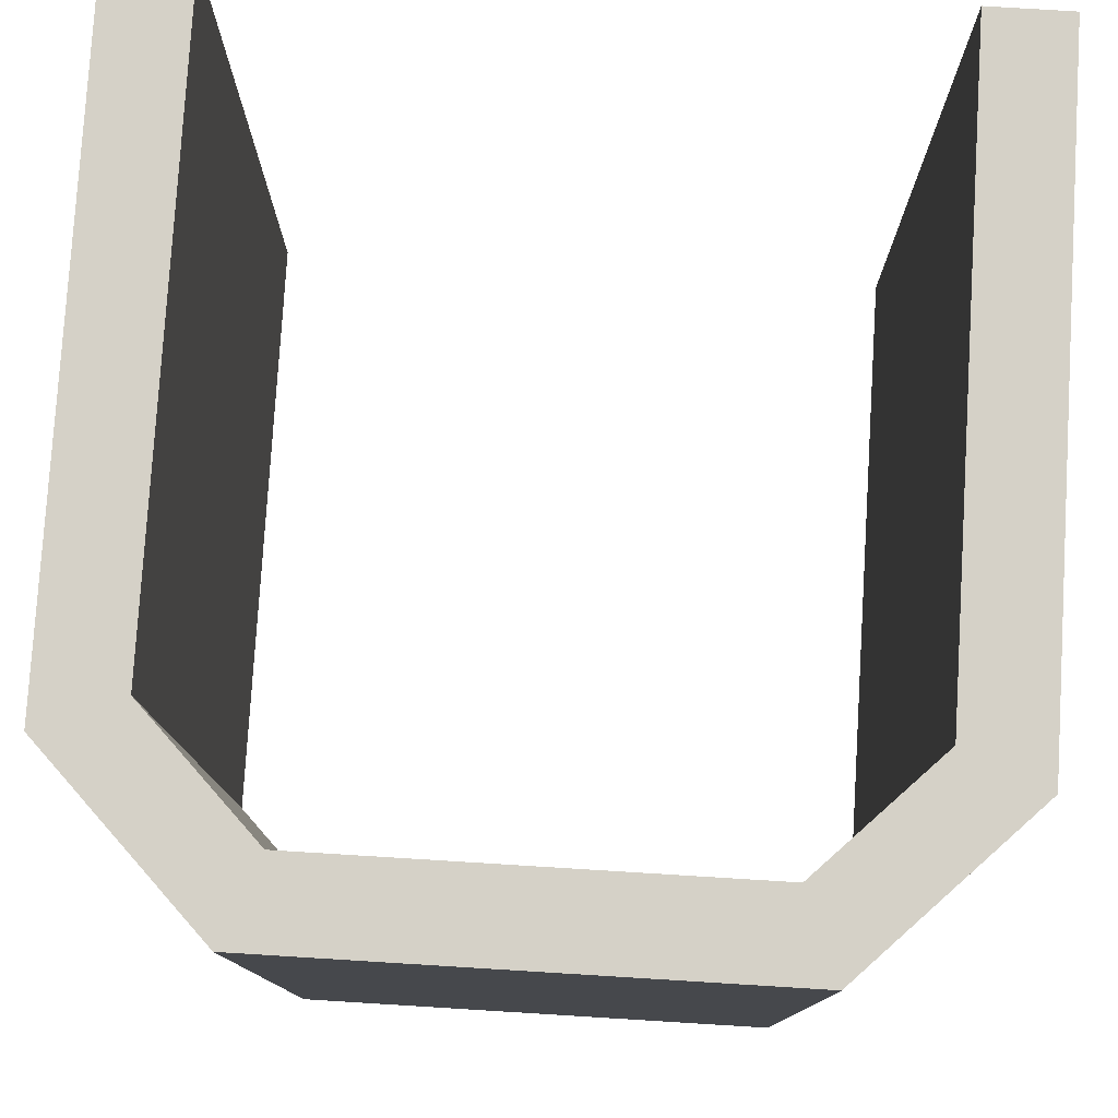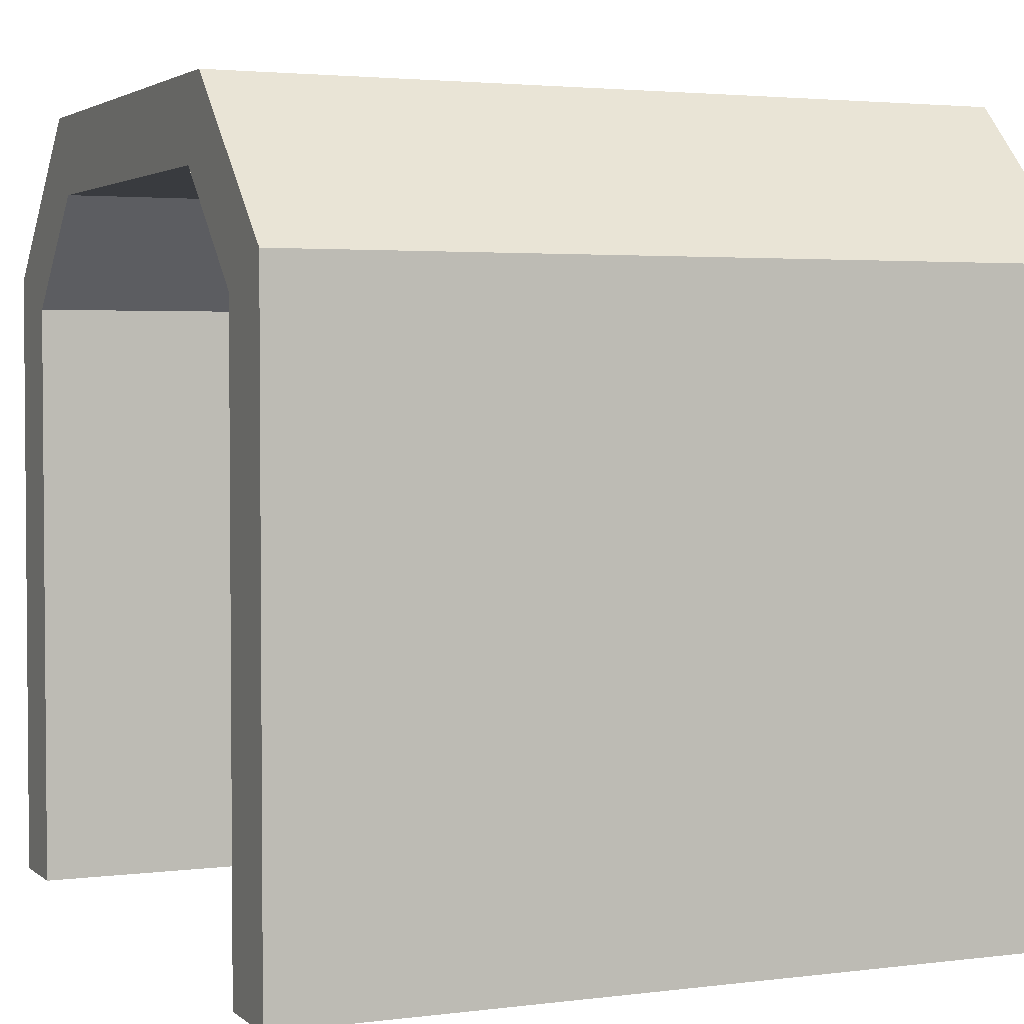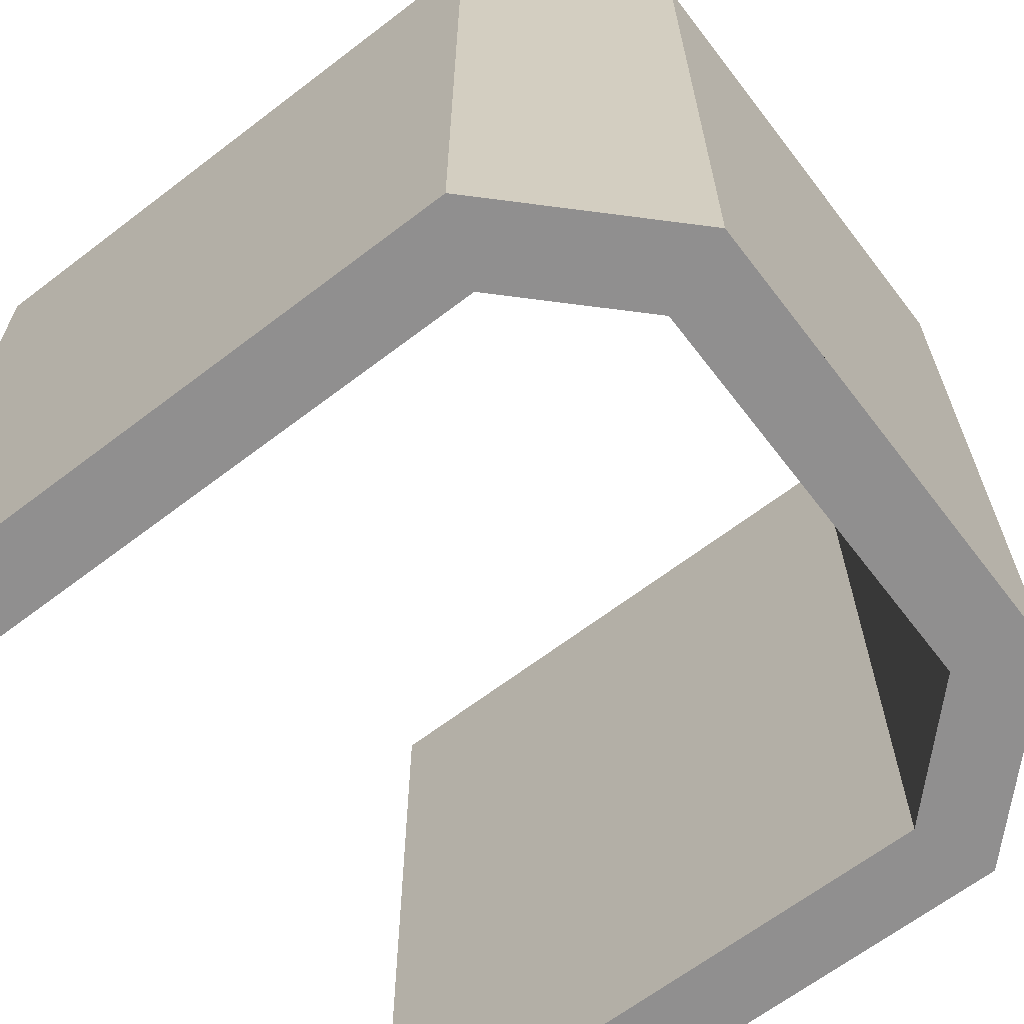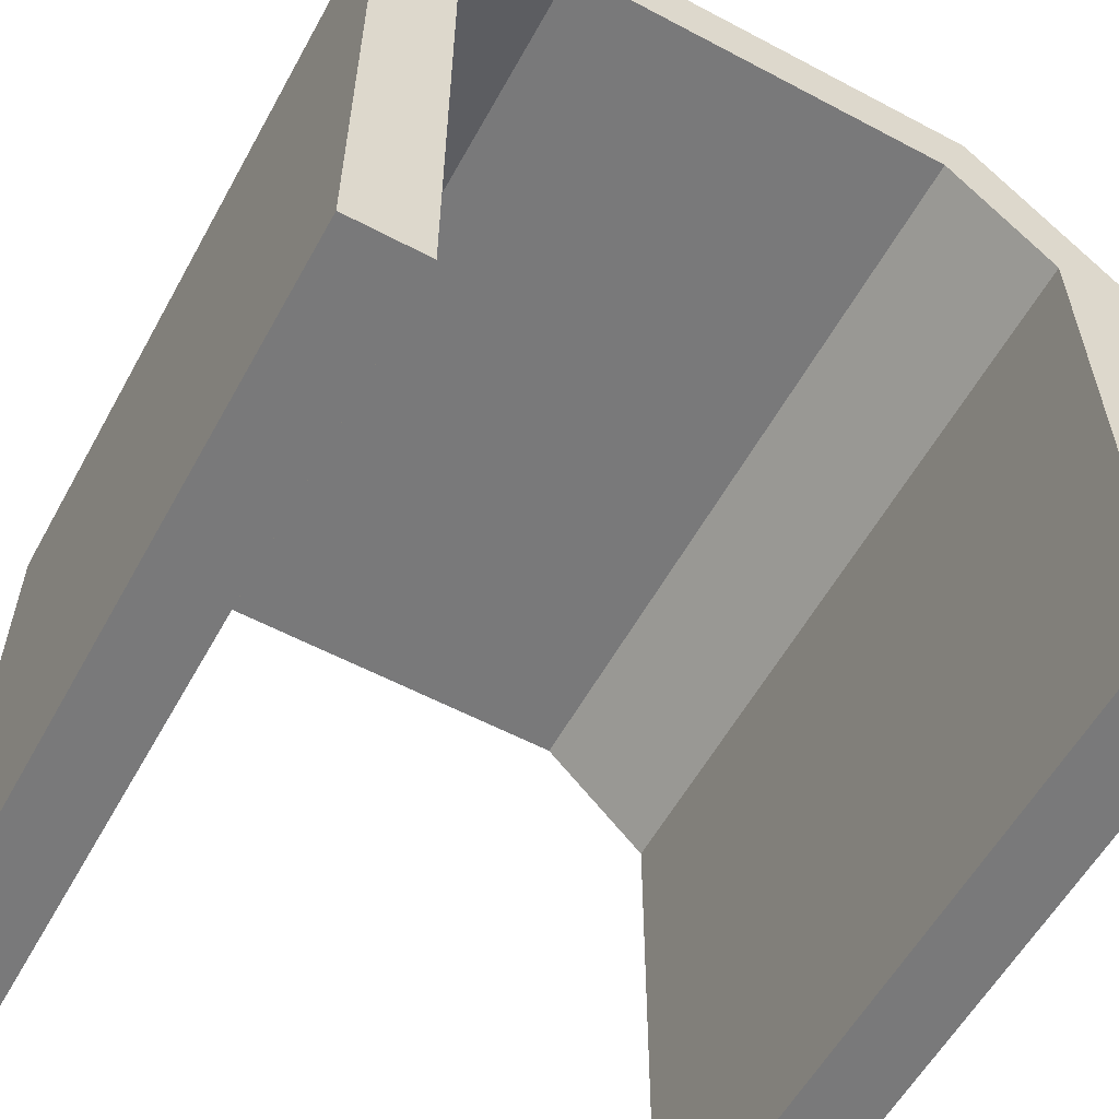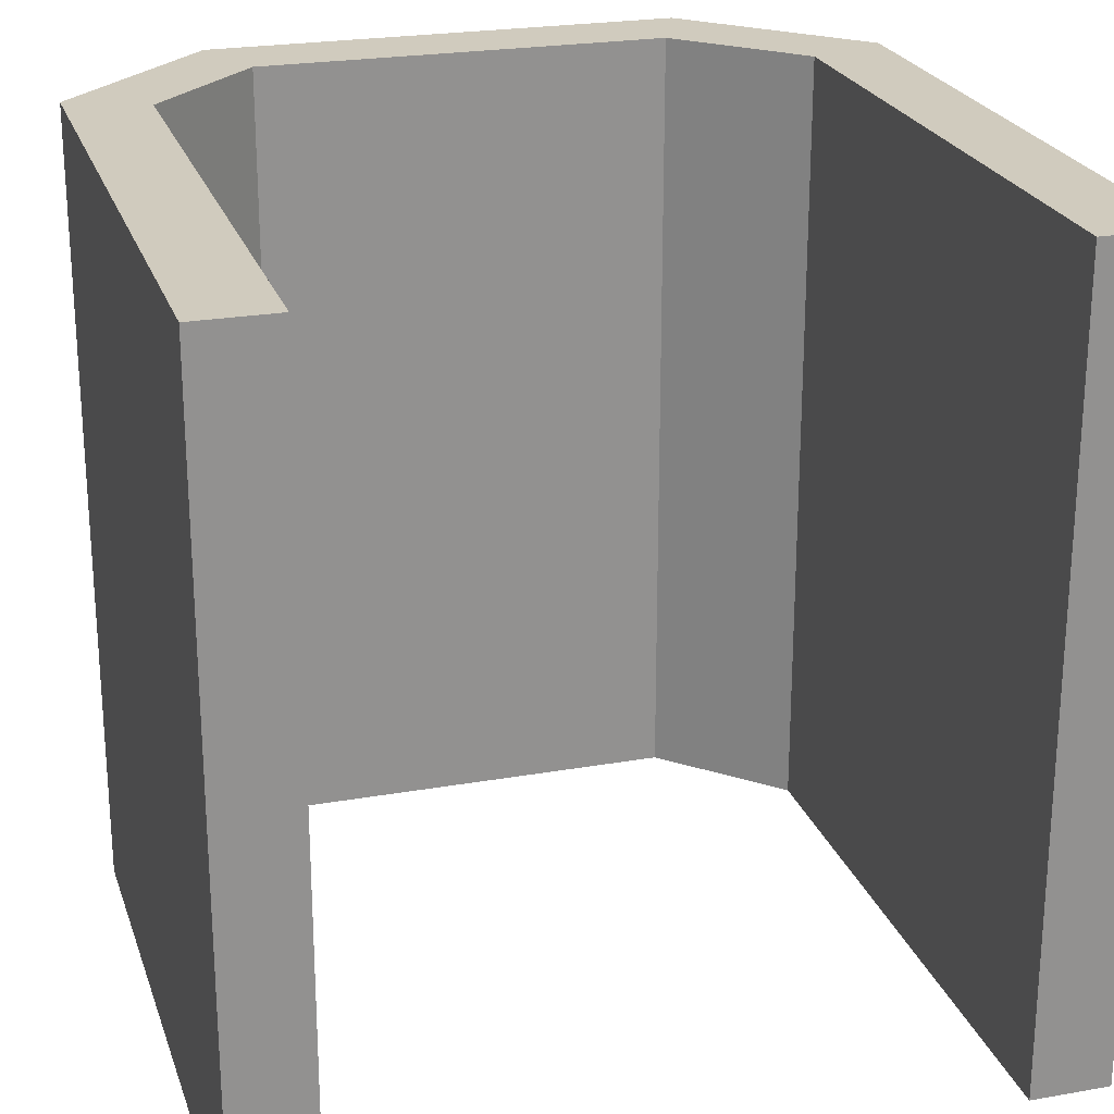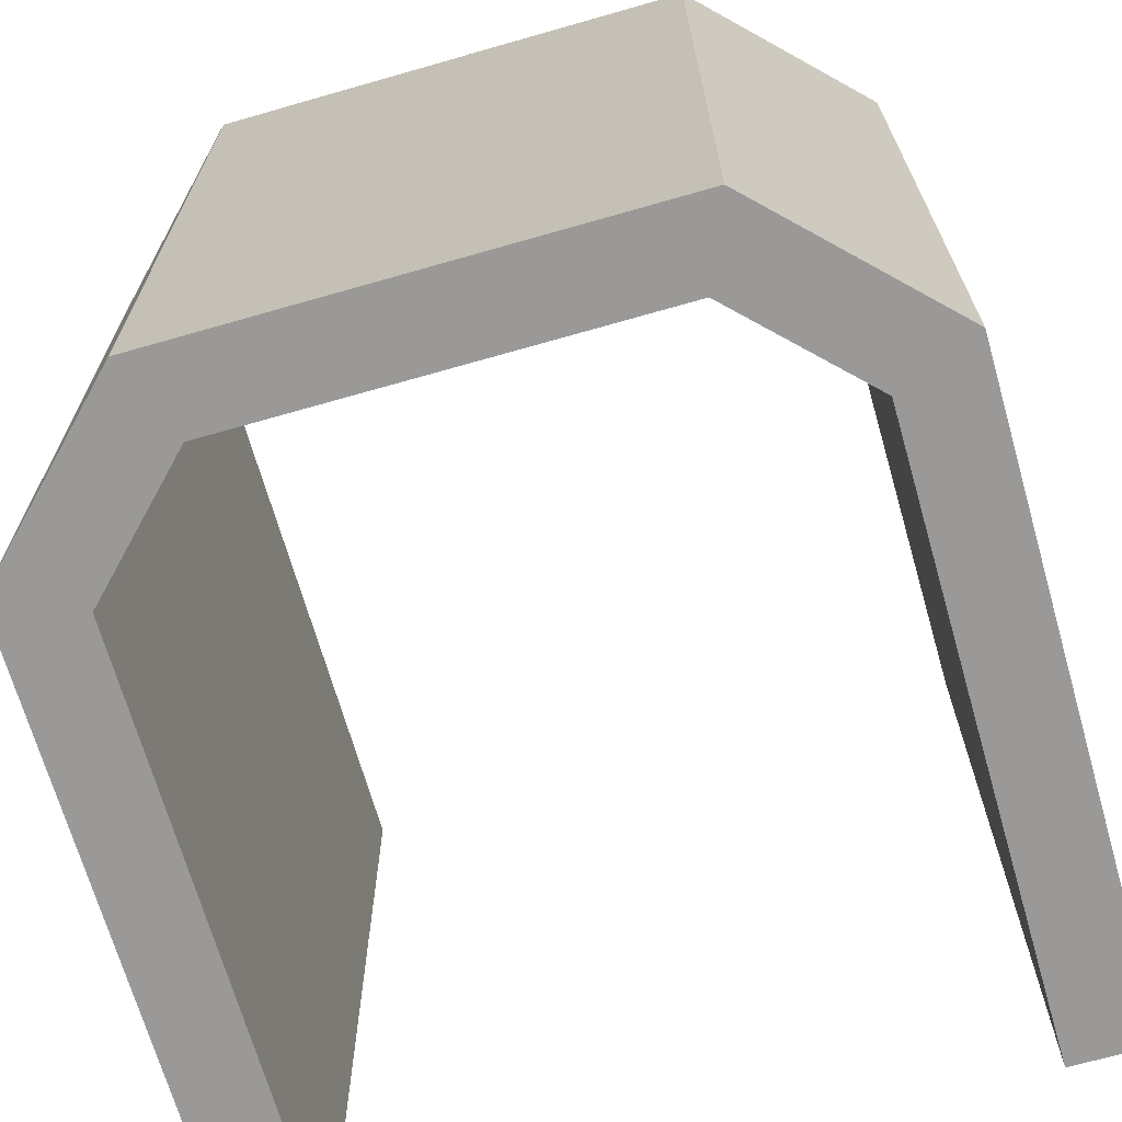
<metadata>
{"format":"obj","ext":"obj","renderer":"f3d","projection":"perspective","resolution":1024,"background":"white","views":[{"elev":78.8,"azim":-176.5,"up":"+Z"},{"elev":2.9,"azim":-113.9,"up":"+Y"},{"elev":-65.4,"azim":127.5,"up":"+Z"},{"elev":-57.8,"azim":-28.8,"up":"+Y"},{"elev":23.6,"azim":-16.5,"up":"+Z"},{"elev":-69.0,"azim":-164.0,"up":"+Z"}]}
</metadata>
<code>
g corridor
v 0.5 0 0.5
v 0.5 0 -0.5
v 0.4 9.674e-09 0.5
v 0.4 2.256e-17 -0.5
v -0.5 0 -0.5
v -0.5 0.1 -0.5
v -0.5 0 0.5
v -0.5 0.1 0.5
v -0.2 1 -0.5
v -0.2 1 0.5
v -0.3 1 -0.5
v -0.3 1 0.5
v -0.5 0.8 -0.5
v -0.5 0.8 0.5
v 0.3 1 -0.5
v 0.5 0.8 -0.5
v 0.3 1 0.5
v 0.5 0.8 0.5
v 0.5 0.1 -0.5
v 0.5 0.1 0.5
v -0.4 2.256e-17 -0.5
v -0.4 0.1 -0.5
v 0.2 1 -0.5
v 0.2 1 0.5
v -0.4 0.7586 -0.5
v -0.4 0.7586 0.5
v -0.4 0.1 0.5
v -0.4 9.674e-09 0.5
v 0.4 0.7586 -0.5
v 0.4 0.7586 0.5
v 0.4 0.1 -0.5
v 0.4 0.1 0.5
v 0.2586 0.9 -0.5
v 0.2586 0.9 0.5
v -0.2586 0.9 0.5
v -0.2586 0.9 -0.5
v 0.5 0.4 -0.5
v 0.5 0.4 0.5
v 0.5 0.2 0.5
v -0.5 0.4 0.5
v -0.5 0.2 0.5
v -0.5 0.4 -0.5
v -0.5 0.2 -0.5
v 0.5 0.2 -0.5
f 3 2 1
f 2 3 4
f 7 6 5
f 6 7 8
f 11 10 9
f 10 11 12
f 14 11 13
f 11 14 12
f 17 16 15
f 16 17 18
f 20 2 19
f 2 20 1
f 6 21 5
f 21 6 22
f 23 17 15
f 17 23 24
f 26 22 25
f 22 26 21
f 21 26 27
f 21 27 28
f 31 30 29
f 30 31 4
f 30 4 32
f 32 4 3
f 29 34 33
f 34 29 30
f 35 33 34
f 33 35 36
f 36 26 25
f 26 36 35
f 7 21 28
f 21 7 5
f 28 8 7
f 8 28 27
f 20 3 1
f 3 20 32
f 4 19 2
f 19 4 31
f 18 37 16
f 37 18 38
f 39 32 20
f 32 39 30
f 30 39 38
f 30 38 18
f 30 18 34
f 34 18 17
f 12 34 17
f 12 35 34
f 14 35 12
f 14 26 35
f 40 26 14
f 41 26 40
f 41 27 26
f 27 41 8
f 12 17 24
f 12 24 10
f 40 13 42
f 13 40 14
f 8 43 6
f 43 8 41
f 39 19 44
f 19 39 20
f 9 24 23
f 24 9 10
f 43 22 6
f 22 43 25
f 25 43 42
f 25 42 13
f 25 13 36
f 36 13 11
f 36 11 33
f 15 33 11
f 16 33 15
f 16 29 33
f 37 29 16
f 44 29 37
f 44 31 29
f 31 44 19
f 15 11 9
f 15 9 23
f 41 42 43
f 42 41 40
f 38 44 37
f 44 38 39

</code>
